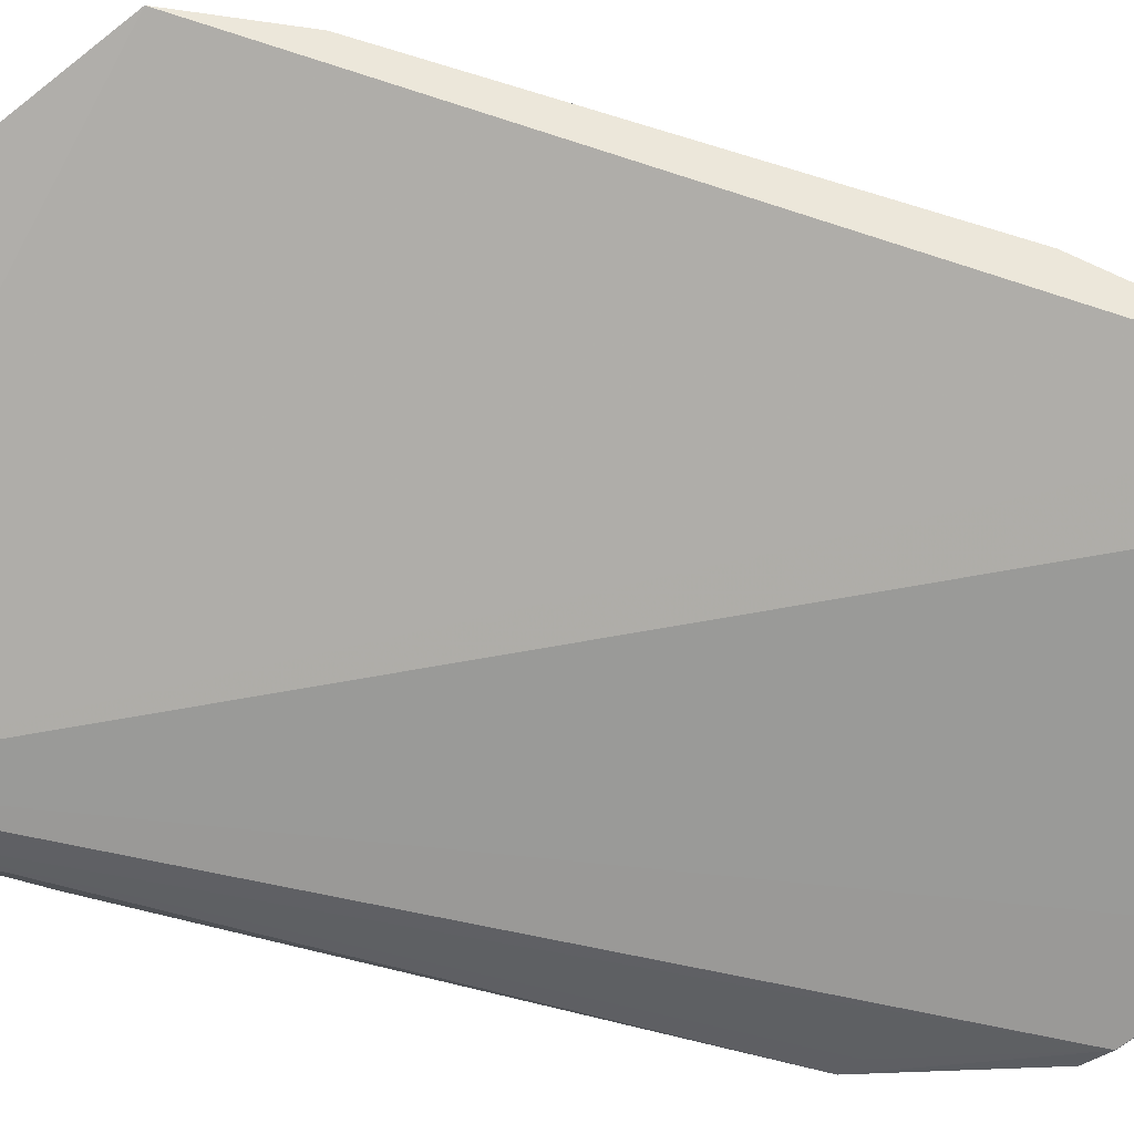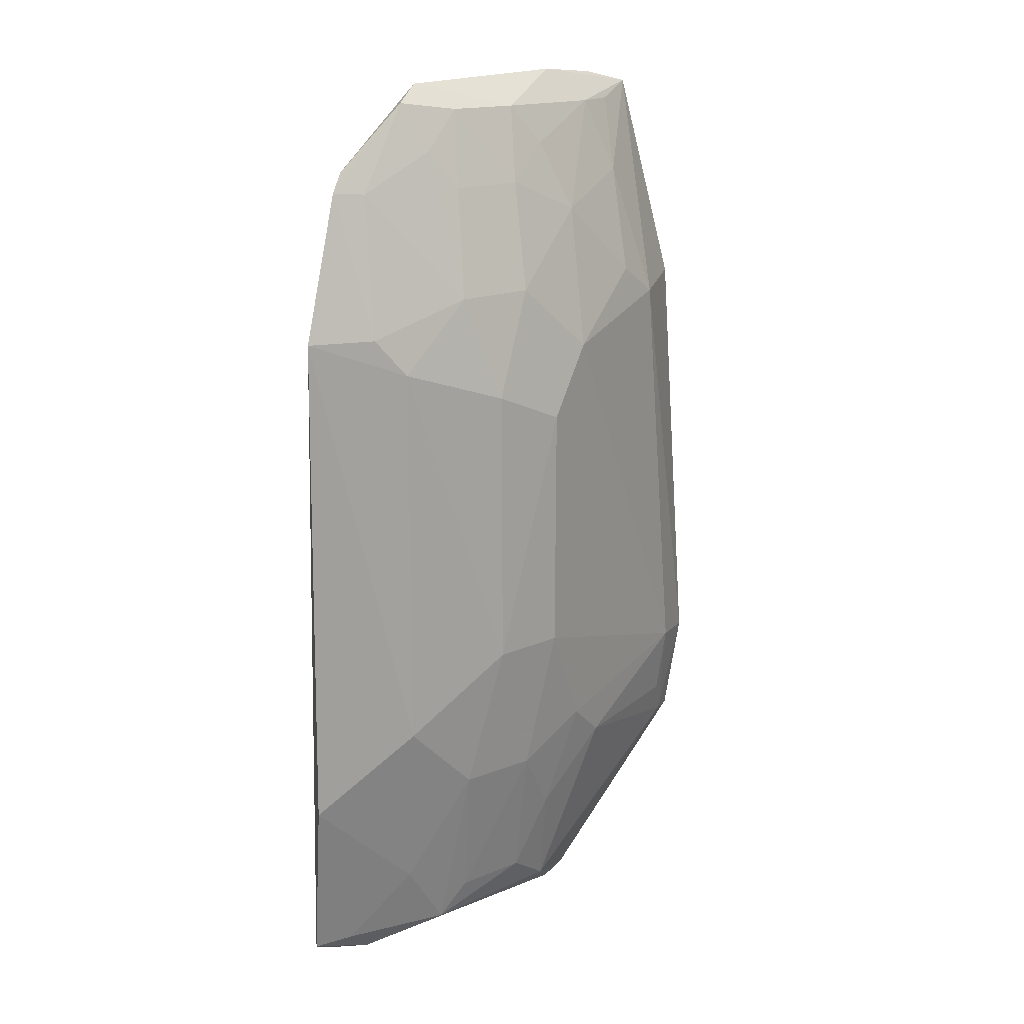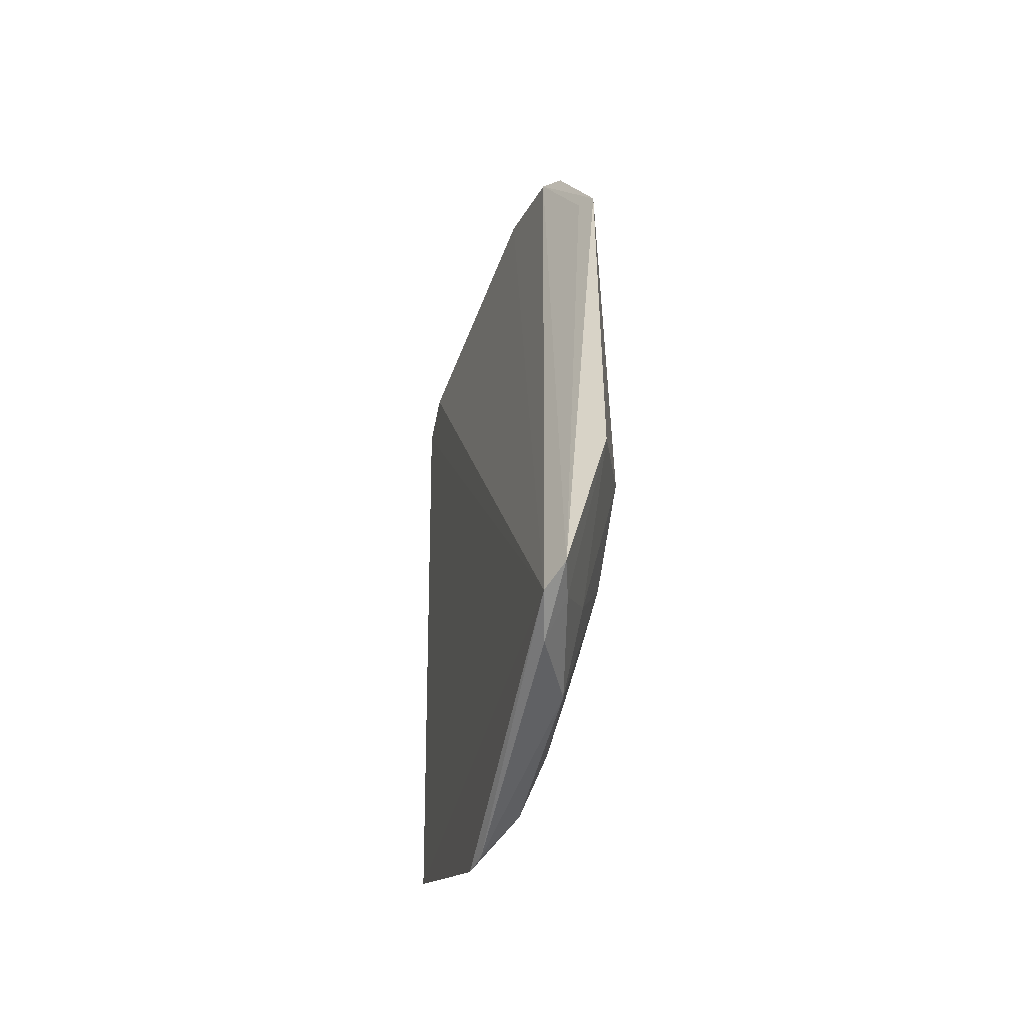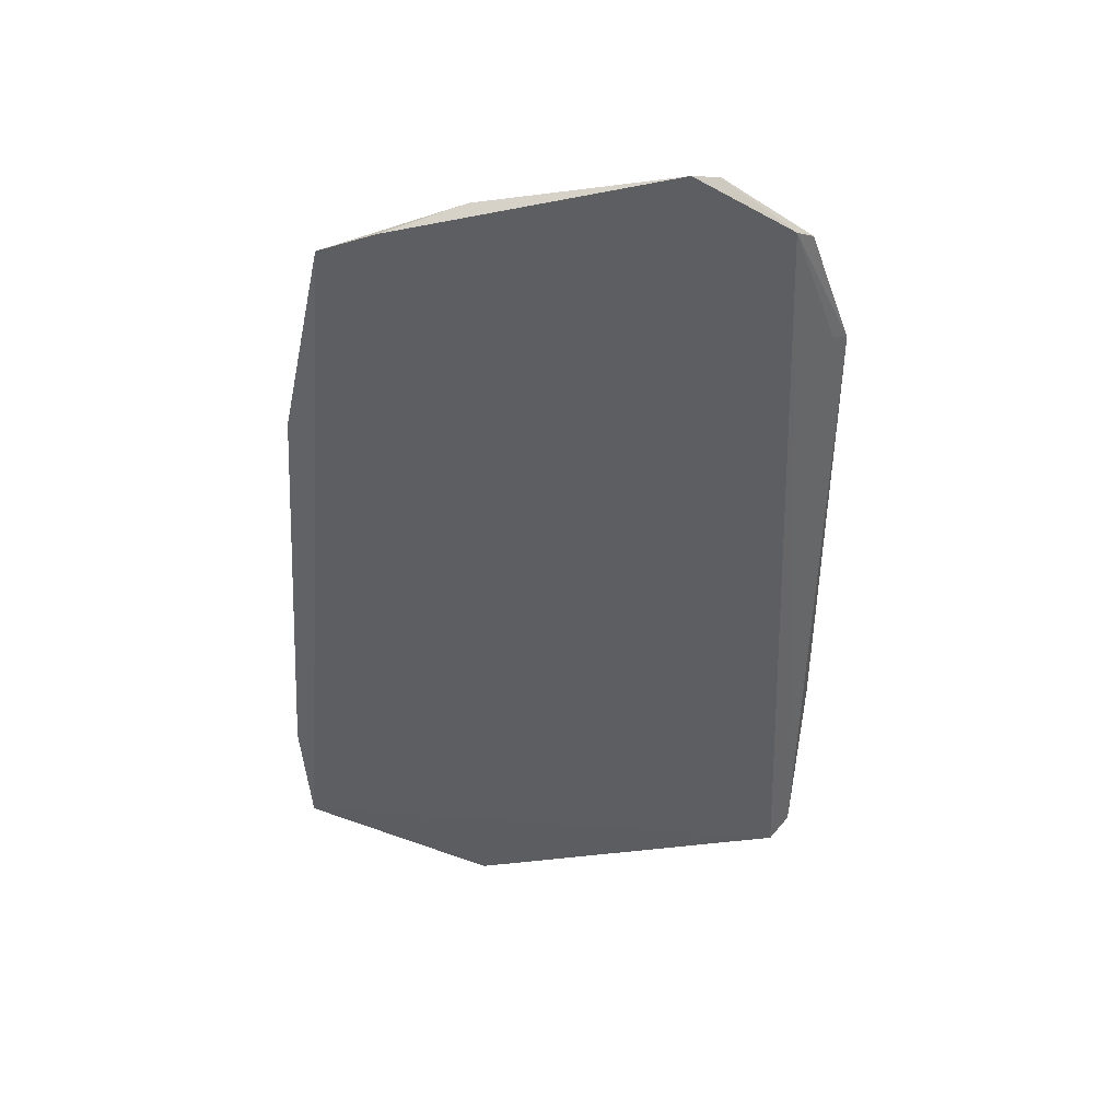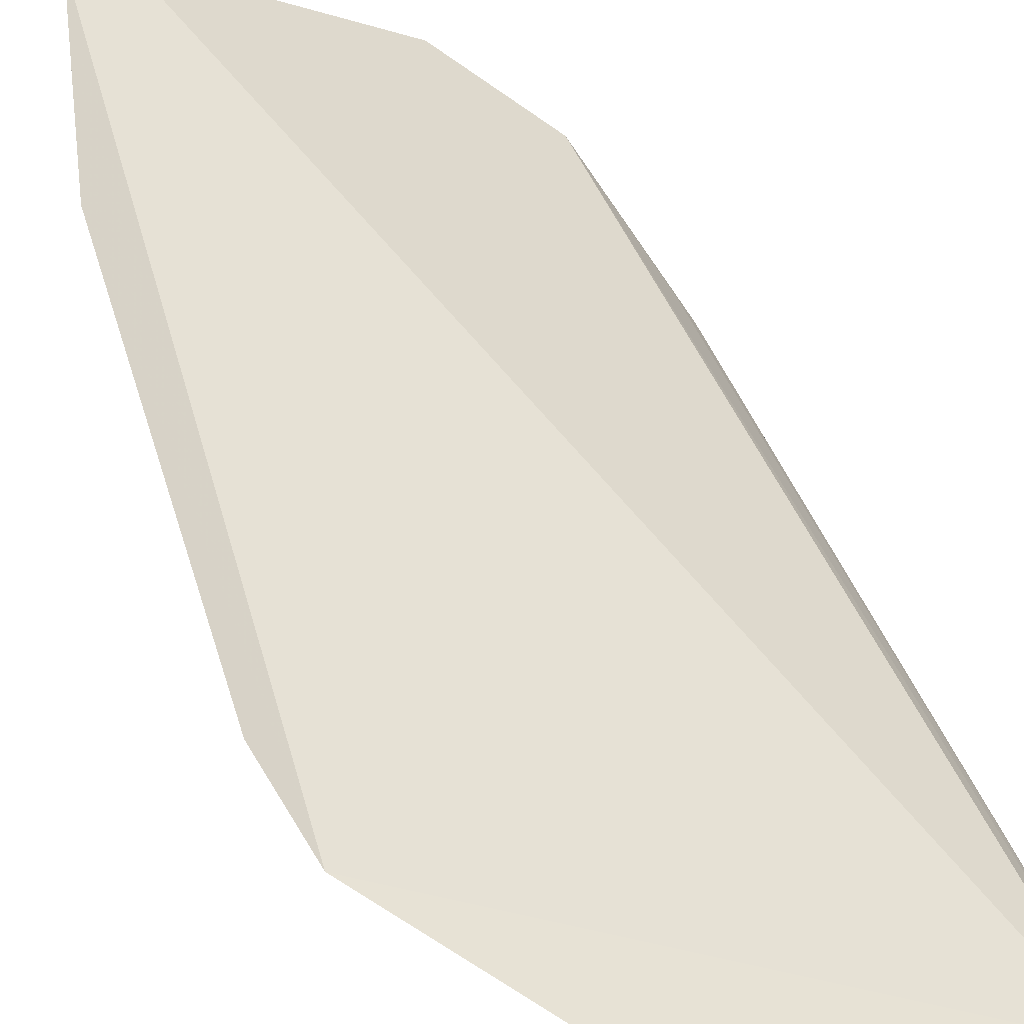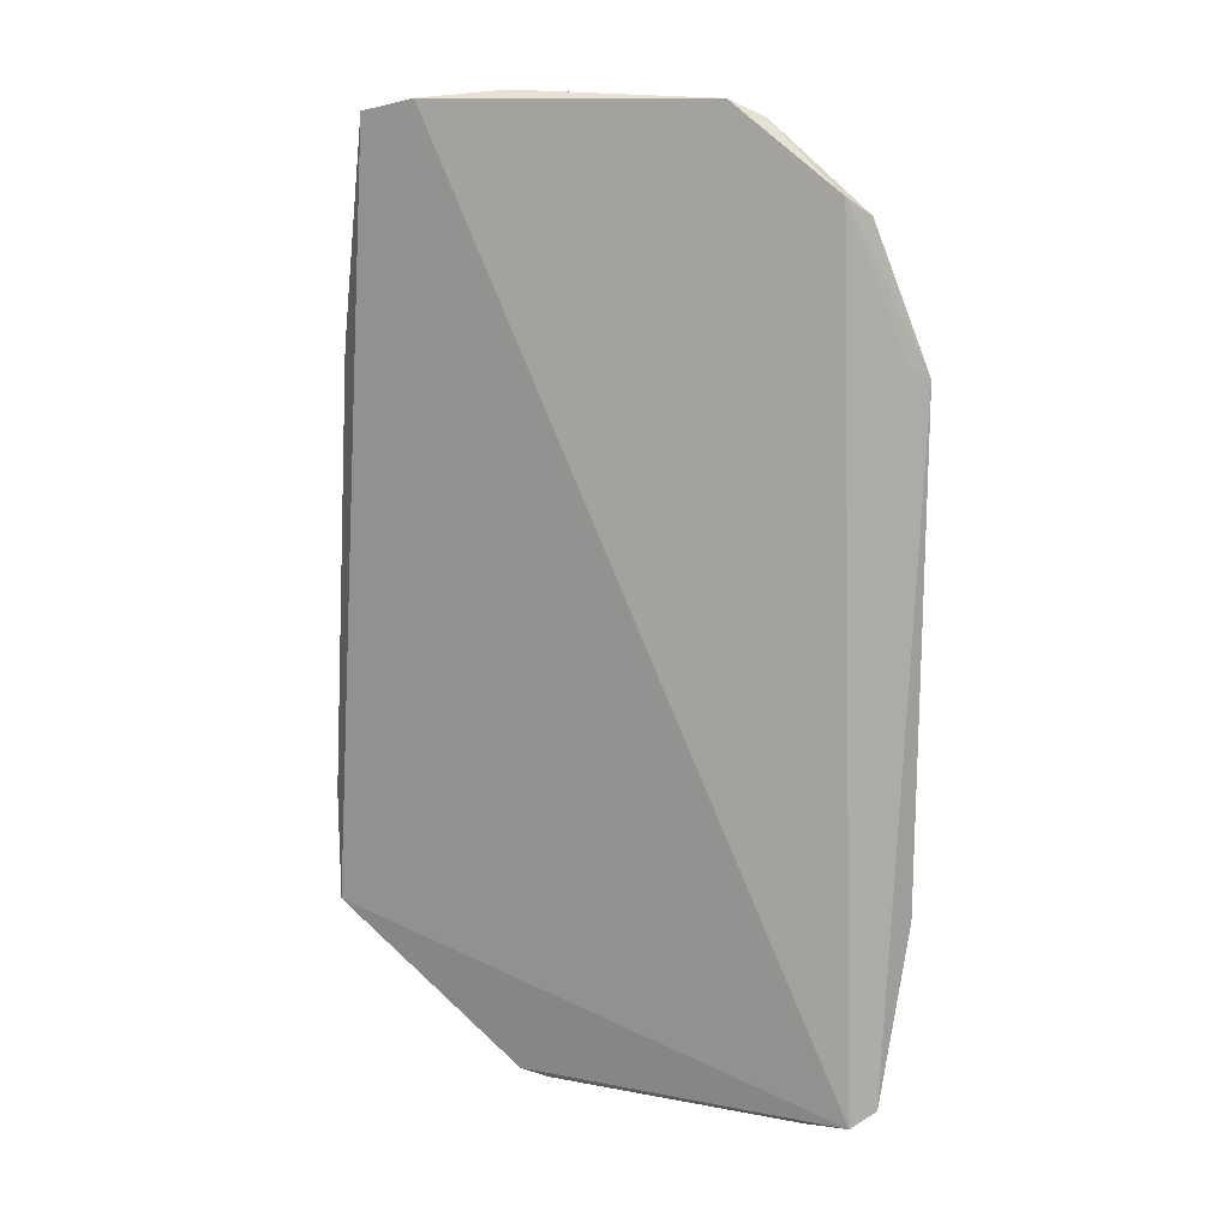
<metadata>
{"format":"obj","ext":"obj","renderer":"f3d","projection":"perspective","resolution":1024,"background":"white","views":[{"elev":74.5,"azim":-76.3,"up":"+Y"},{"elev":17.1,"azim":-12.5,"up":"+Z"},{"elev":-55.1,"azim":-75.6,"up":"+Z"},{"elev":44.8,"azim":-161.1,"up":"+Z"},{"elev":52.7,"azim":159.1,"up":"+Y"},{"elev":15.6,"azim":-131.8,"up":"+Z"}]}
</metadata>
<code>
v 0.07676 -0.2322 0.09239
v 0.2416 -0.1092 -0.1299
v 0.176 -0.1872 0.07684
v 0.2136 -0.1098 0.1844
v 0.05204 -0.2089 -0.1939
v 0.2181 -0.1459 0.09215
v 0.119 -0.1883 0.1802
v 0.1475 -0.2012 -0.1135
v 0.2344 -0.1318 -0.08357
v 0.2348 -0.1148 0.0958
v 0.1739 -0.1723 0.1351
v 0.1469 -0.2001 0.1047
v 0.06744 -0.2097 0.1579
v 0.1611 -0.1724 -0.1861
v 0.1331 -0.2164 -0.05448
v 0.2472 -0.113 -0.08617
v 0.2003 -0.1437 0.1481
v 0.2032 -0.1574 0.1046
v 0.1171 -0.2148 0.1047
v 0.1453 -0.1865 0.1487
v 0.04897 -0.2372 0.09289
v 0.06298 -0.2193 0.1508
v 0.1023 -0.1856 0.1907
v 0.1065 -0.2029 -0.187
v 0.1767 -0.1488 -0.1944
v 0.1879 -0.1725 -0.1133
v 0.1328 -0.2159 0.06165
v 0.2349 -0.1199 -0.1283
v 0.1874 -0.1416 0.1784
v 0.1177 -0.2008 0.1489
v 0.04642 -0.2184 -0.1873
v 0.0902 -0.2308 -0.08328
v 0.0762 -0.2162 0.1496
v 0.1944 -0.1196 0.1894
v 0.0944 -0.1977 0.1839
v 0.1457 -0.1872 -0.1724
v 0.07134 -0.2043 -0.1974
v 0.1676 -0.1556 -0.1972
v 0.1603 -0.2014 -0.05437
v 0.1605 -0.2018 0.04842
v 0.09006 -0.2304 0.07687
v 0.231 -0.1288 -0.1132
v 0.2001 -0.1283 0.1783
v 0.1464 -0.1731 0.1797
v 0.05321 -0.2295 0.0979
v 0.04743 -0.2354 -0.1143
v 0.1177 -0.2159 -0.1135
v 0.1055 -0.2009 0.1645
v 0.1694 -0.1426 0.1926
v 0.1181 -0.2015 -0.1725
v 0.1602 -0.1862 -0.1418
v 0.175 -0.1856 -0.09807
v 0.16 -0.1707 0.1636
v 0.09016 -0.2149 -0.1581
v 0.06265 -0.2151 -0.1861
f 5 4 2
f 9 6 3
f 10 2 4
f 10 4 6
f 12 3 11
f 16 2 10
f 16 10 6
f 16 6 9
f 17 6 4
f 18 11 3
f 18 3 6
f 18 17 11
f 18 6 17
f 20 12 11
f 22 21 1
f 22 13 21
f 23 5 13
f 25 5 2
f 27 12 19
f 28 16 9
f 28 2 16
f 28 26 14
f 28 25 2
f 28 14 25
f 29 11 17
f 30 19 12
f 30 12 20
f 30 20 7
f 31 13 5
f 33 22 1
f 33 1 19
f 34 4 5
f 34 5 23
f 35 7 23
f 35 22 33
f 35 23 13
f 35 13 22
f 36 24 14
f 37 31 5
f 38 25 14
f 38 14 24
f 38 24 37
f 38 37 5
f 38 5 25
f 39 15 8
f 40 3 12
f 40 12 27
f 40 27 15
f 40 15 39
f 40 39 9
f 40 9 3
f 41 27 19
f 41 19 1
f 41 1 21
f 41 21 32
f 41 32 15
f 41 15 27
f 42 28 9
f 42 9 26
f 42 26 28
f 43 29 17
f 43 17 4
f 43 4 29
f 44 7 20
f 44 23 7
f 45 31 21
f 45 21 13
f 45 13 31
f 46 32 21
f 46 21 31
f 47 8 15
f 47 15 32
f 48 33 19
f 48 19 30
f 48 35 33
f 48 30 7
f 48 7 35
f 49 29 4
f 49 4 34
f 49 44 29
f 49 34 23
f 49 23 44
f 50 36 8
f 50 24 36
f 50 47 24
f 50 8 47
f 51 8 36
f 51 36 14
f 51 14 26
f 52 39 8
f 52 26 9
f 52 9 39
f 52 51 26
f 52 8 51
f 53 44 20
f 53 20 11
f 53 11 29
f 53 29 44
f 54 32 46
f 54 47 32
f 54 24 47
f 55 54 46
f 55 46 31
f 55 24 54
f 55 37 24
f 55 31 37

</code>
